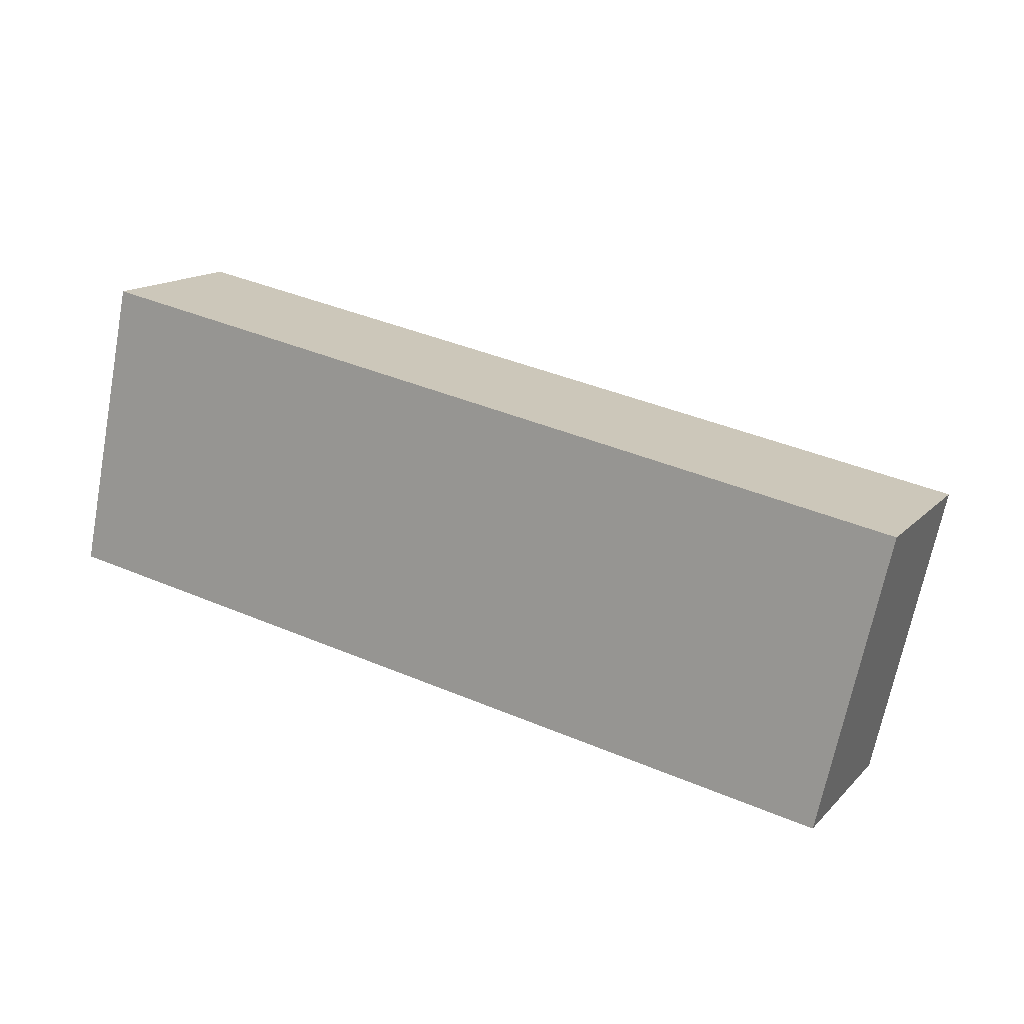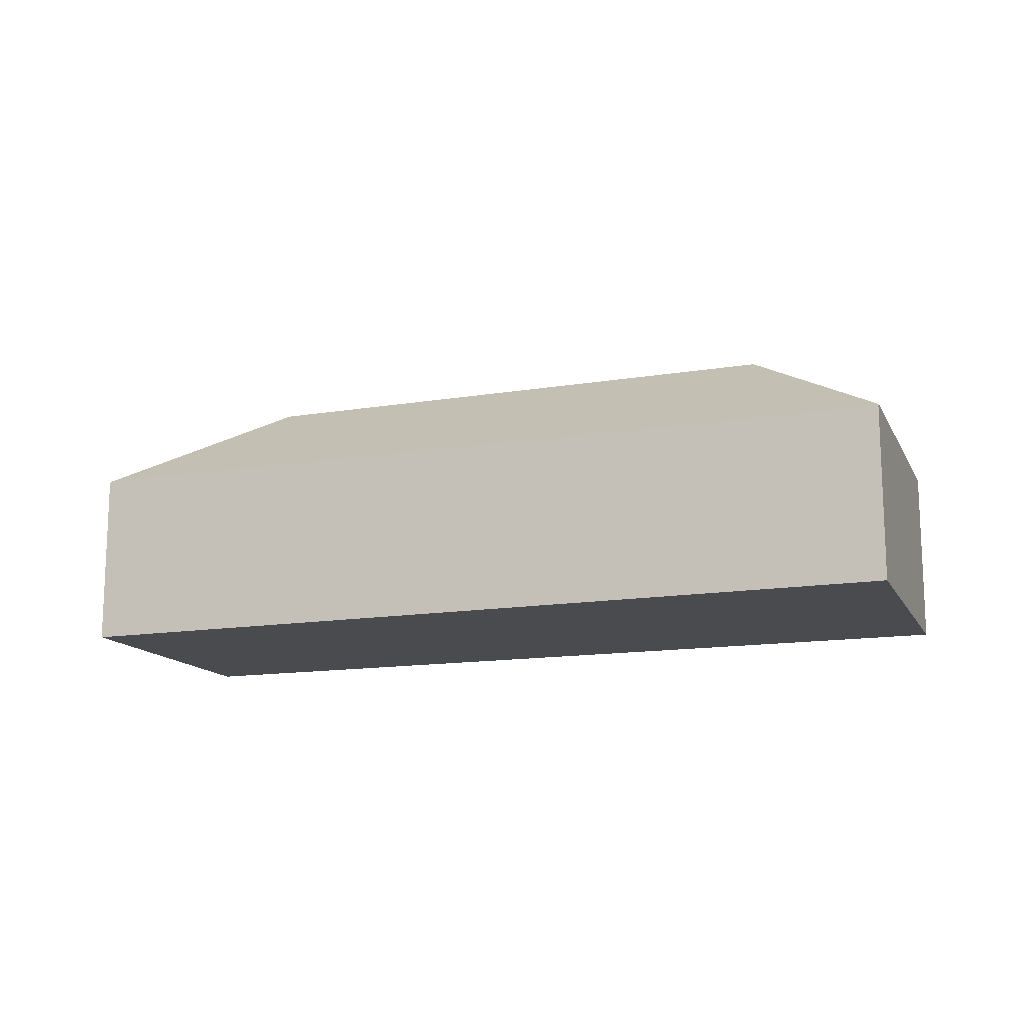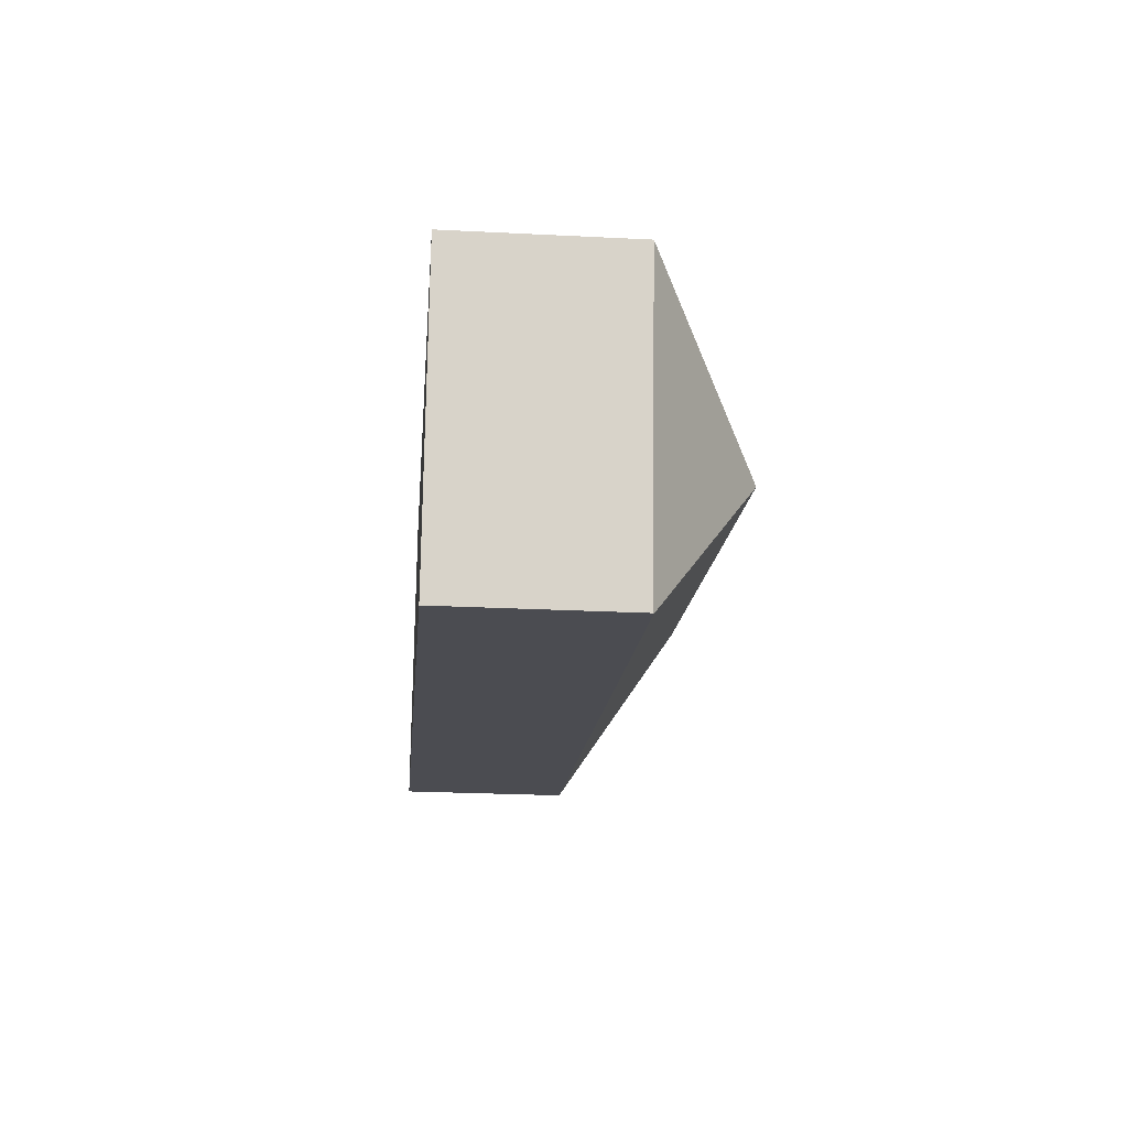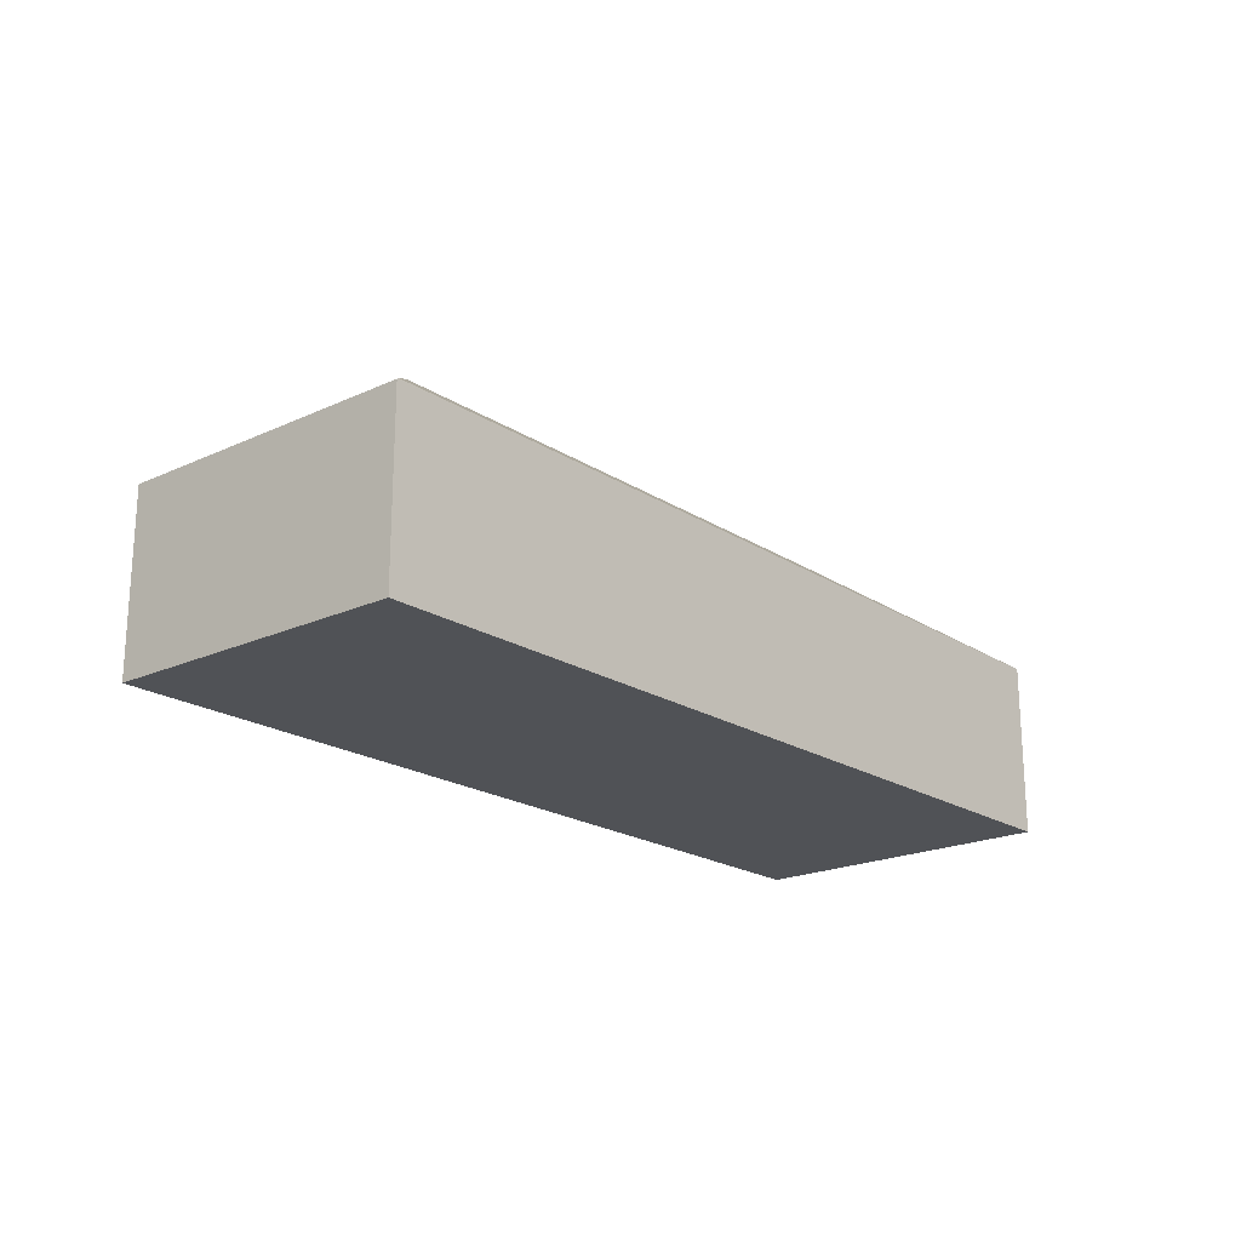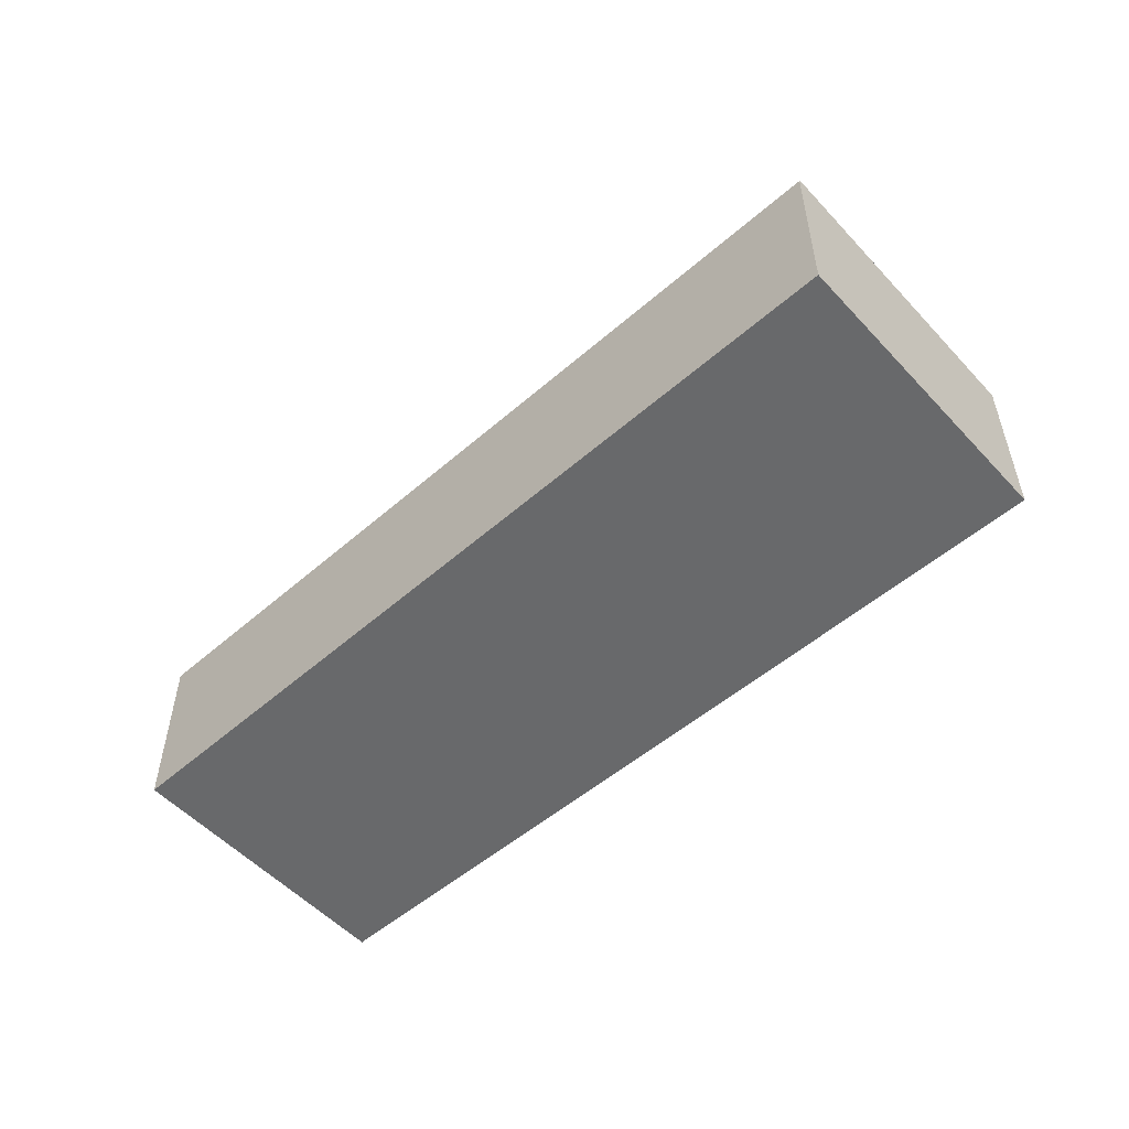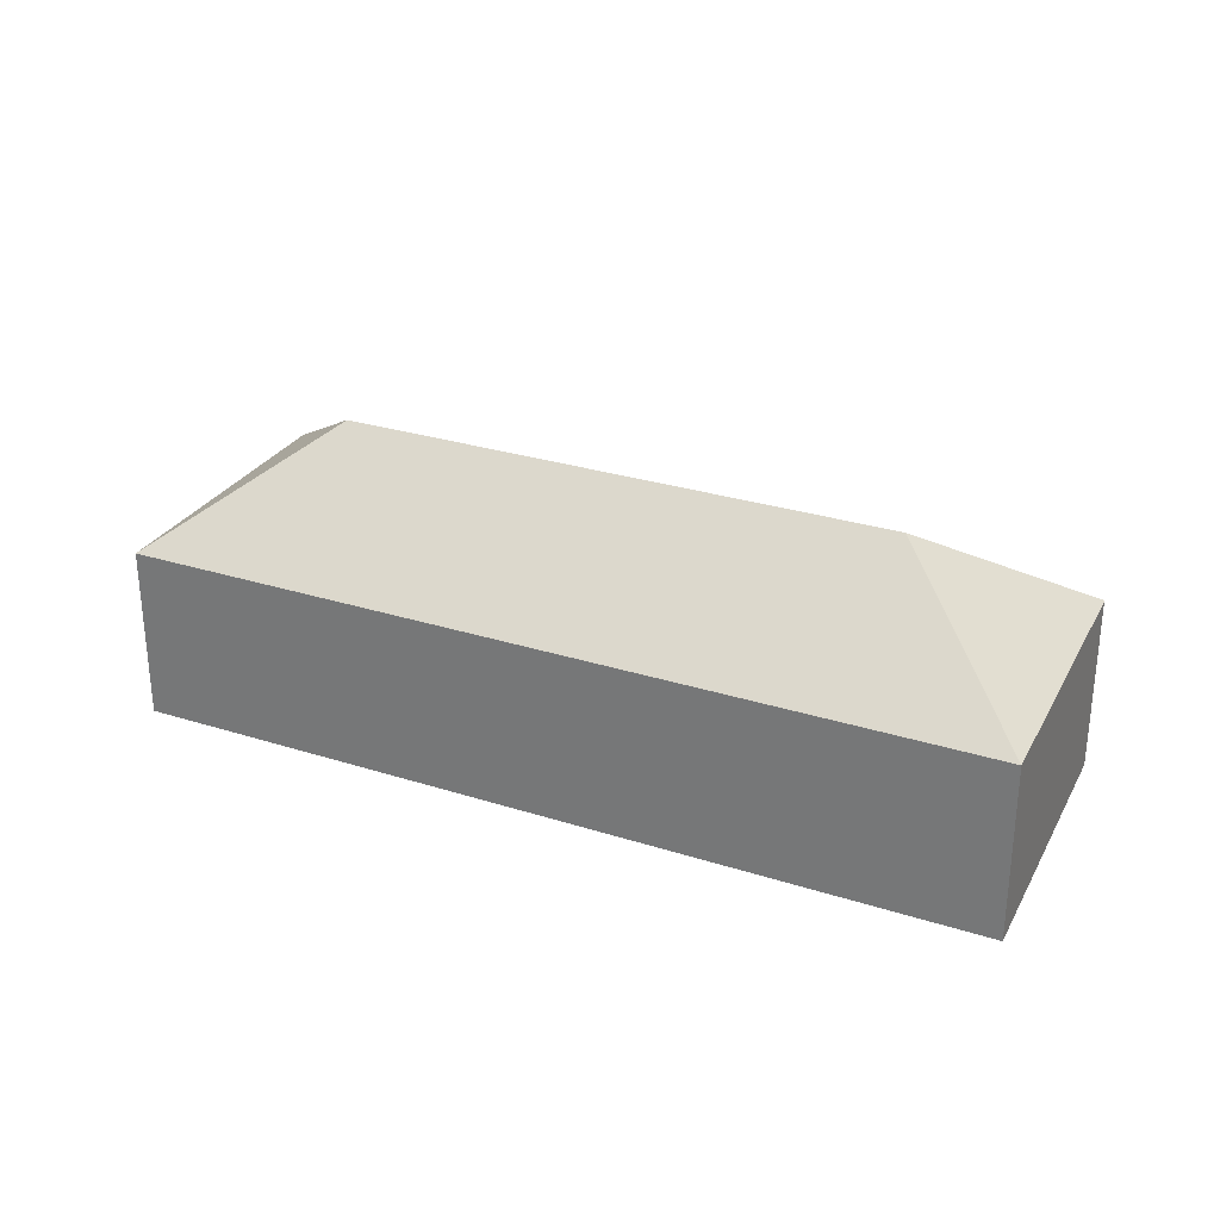
<metadata>
{"format":"obj","ext":"obj","renderer":"f3d","projection":"perspective","resolution":1024,"background":"white","views":[{"elev":14.8,"azim":27.4,"up":"+Z"},{"elev":-13.9,"azim":-148.8,"up":"+Y"},{"elev":-25.7,"azim":85.4,"up":"+Z"},{"elev":-20.6,"azim":141.9,"up":"+Y"},{"elev":-52.6,"azim":-126.4,"up":"+Y"},{"elev":28.5,"azim":36.4,"up":"+Y"}]}
</metadata>
<code>
v  10.88 2.276 -1.971
v  11.74 2.242 1.784
v  10.9 2.261 -1.975
v  9.408 3.605 0.245
v  0.83 2.242 3.87
v  2.337 3.605 1.597
v  0.012 2.242 0.056
v  0 2.202 1.348e-16
v  10.9 1.209e-16 -1.975
v  0 0 0
v  10.88 1.207e-16 -1.971
v  0.83 -2.37e-16 3.87
v  0.012 -3.429e-18 0.056
v  11.74 -1.092e-16 1.784
g defaultobject
f 1 2 3
f 2 1 4
f 4 5 2
f 5 4 6
f 7 1 8
f 1 7 6
f 1 6 4
f 6 7 5
f 3 8 1
f 8 3 9
f 8 9 10
f 10 9 11
f 8 5 7
f 5 8 10
f 5 10 12
f 12 10 13
f 12 2 5
f 2 12 14
f 2 9 3
f 9 2 14
f 11 12 10
f 12 11 9
f 12 9 14

</code>
